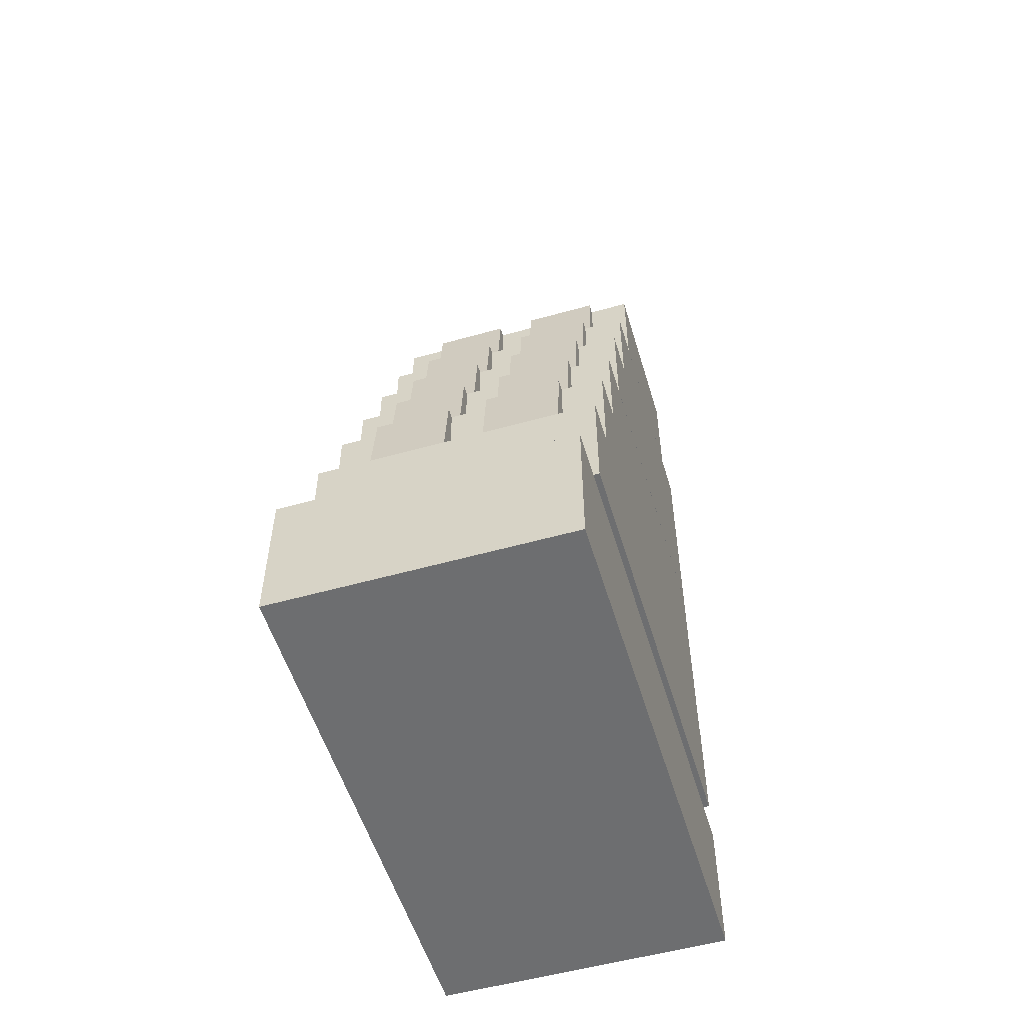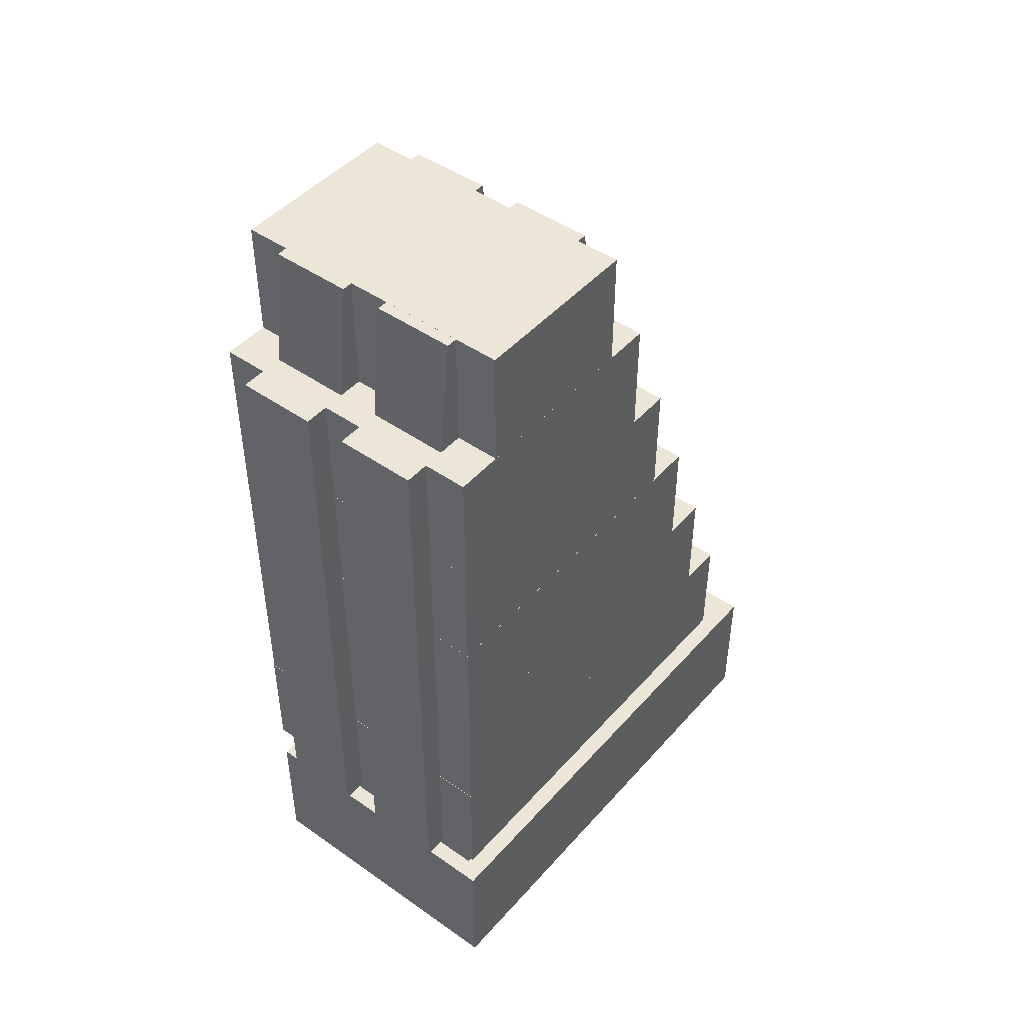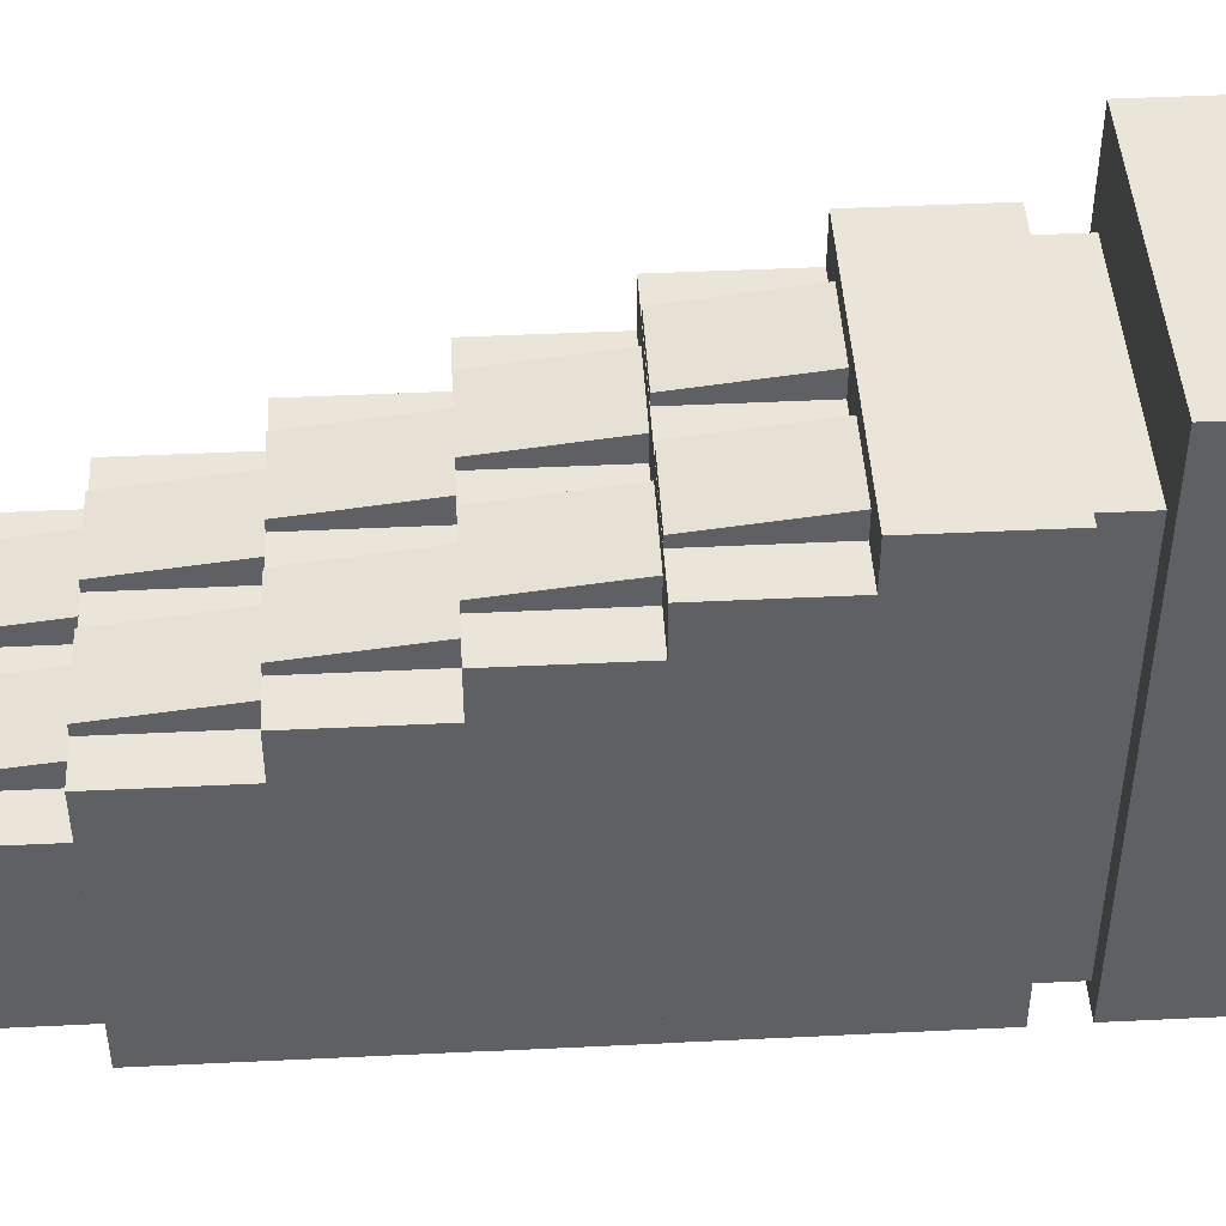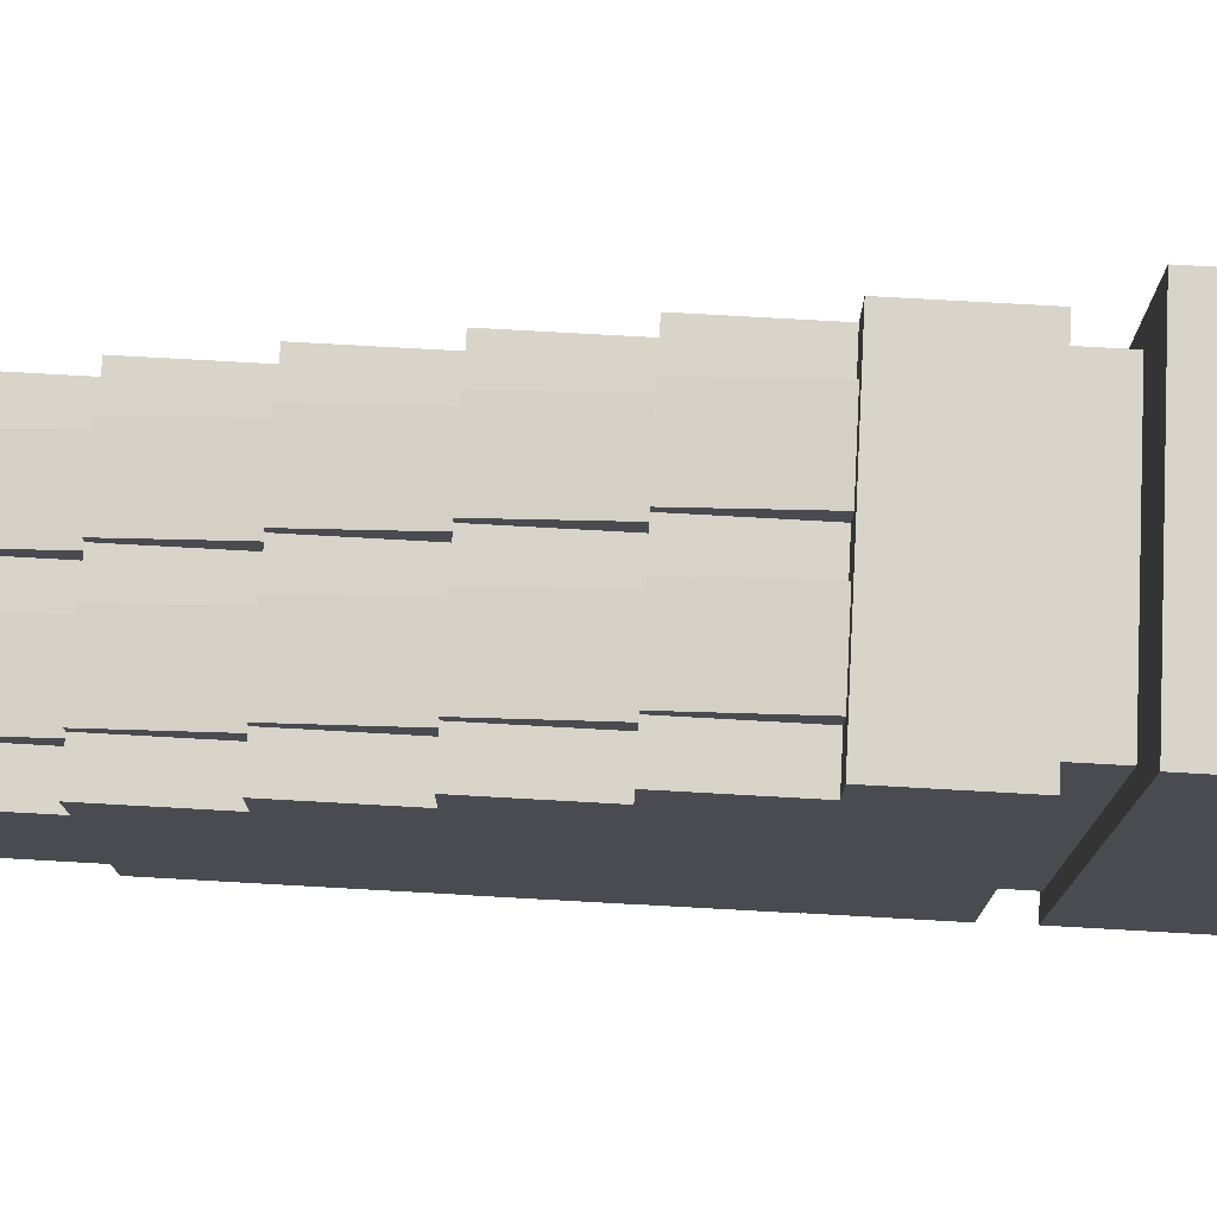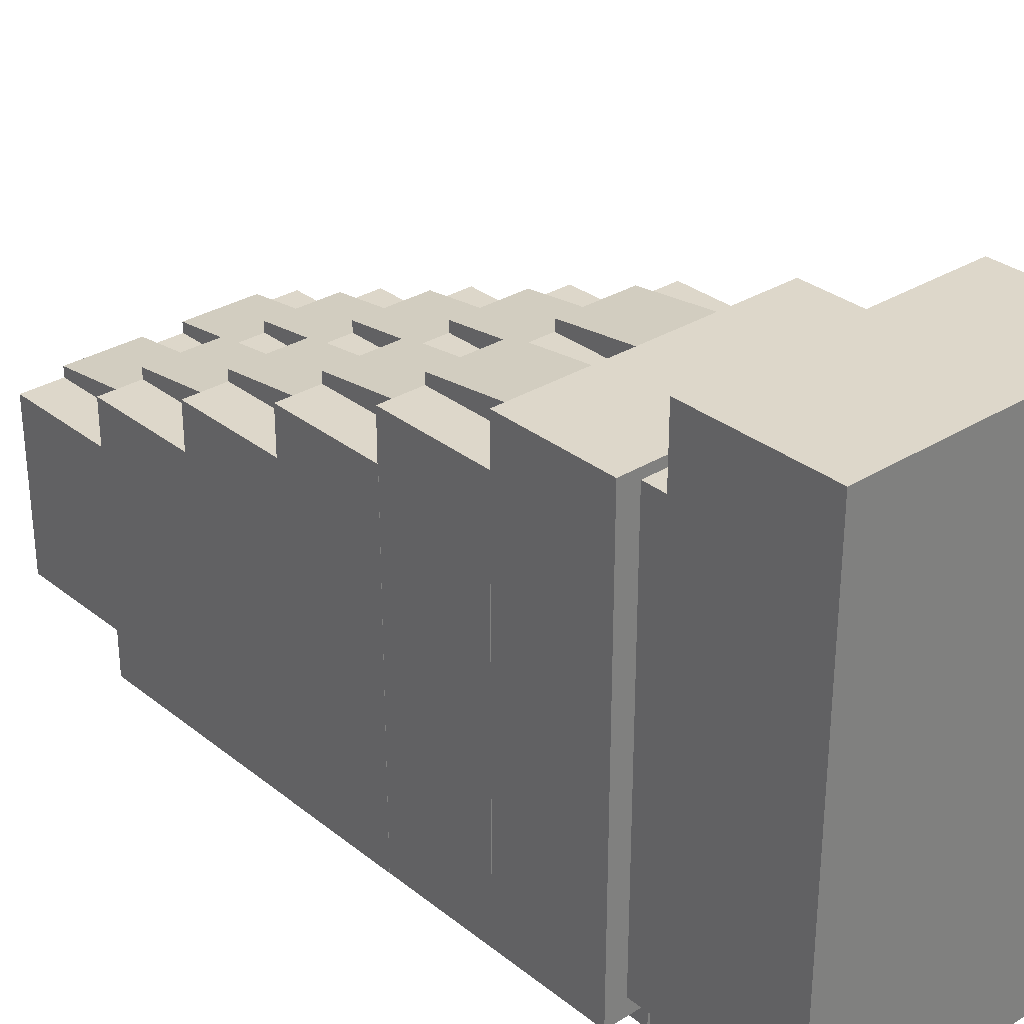
<metadata>
{"format":"obj","ext":"obj","renderer":"f3d","projection":"perspective","resolution":1024,"background":"white","views":[{"elev":-54.3,"azim":16.6,"up":"+Y"},{"elev":46.2,"azim":-141.3,"up":"+Y"},{"elev":45.3,"azim":-93.2,"up":"+Z"},{"elev":75.6,"azim":-86.8,"up":"+Z"},{"elev":30.9,"azim":-41.6,"up":"+Z"}]}
</metadata>
<code>
o BlokMain_Cube
v -6.109 49.98 -19.13
v -6.104 57.72 -15.23
v -0.863 49.98 -19.13
v -0.8608 57.72 -15.23
v -8.963 26.81 8.933
v -6.109 11.22 -19.13
v -0.863 11.22 -19.13
v 1.876 57.73 -15.22
v 7.119 57.73 -15.22
v 1.877 49.98 -19.13
v 7.14 57.72 -3.048
v 7.123 49.98 -19.13
v 7.14 57.72 -2.339
v -8.901 8.313 16.91
v 1.877 11.22 -19.13
v 1.897 57.72 -3.048
v 1.897 57.72 -2.339
v 7.123 11.22 -19.13
v -0.839 57.73 -2.35
v 10.02 49.98 -17.54
v -6.082 57.73 -2.35
v 7.14 49.98 -0.04306
v 7.14 49.98 0.6653
v -8.967 49.98 -17.54
v 10.02 49.98 -3.054
v 1.897 49.98 -0.04306
v -8.964 57.73 -3.054
v -8.963 19.05 8.933
v 1.897 49.98 0.6653
v 10.02 57.73 -3.054
v -0.839 49.98 -0.0534
v 10.02 49.98 -14.52
v -0.839 49.98 0.6549
v 10.02 57.73 -14.52
v -6.082 49.98 -0.0534
v -8.964 57.73 -14.52
v -6.082 49.98 0.6549
v 10.02 34.5 -17.54
v 7.14 42.24 2.936
v 10.02 42.25 -17.54
v 7.14 42.24 3.644
v -8.941 11.2 11.94
v 1.897 42.24 2.936
v -8.967 42.25 -17.54
v 1.897 42.24 3.644
v -0.839 42.24 2.926
v -0.839 42.24 3.634
v -6.082 42.24 2.926
v 10.01 26.76 -17.55
v -8.967 49.98 -0.05468
v -6.082 42.24 3.634
v 10.02 49.98 -0.05468
v 7.14 34.5 5.908
v 10.01 34.51 -17.55
v 7.14 34.5 6.617
v 10.02 26.81 8.933
v 1.897 34.5 5.908
v 10.02 34.5 2.922
v -8.901 8.313 -17.53
v 1.897 34.5 6.617
v -8.967 42.25 2.922
v -8.973 34.51 -17.55
v -8.973 26.76 -17.55
v 10.02 42.25 2.922
v -8.941 11.2 -17.57
v -0.839 34.51 6.606
v -8.973 26.76 5.9
v -6.082 34.51 6.606
v -8.973 34.51 5.9
v 10.01 34.51 5.9
v 10.05 11.2 11.94
v 7.14 26.79 9.641
v 10.02 26.81 -17.55
v 10.09 8.313 16.91
v -8.963 19.05 -17.55
v 1.897 26.79 9.641
v 10.05 11.2 -17.57
v 10.09 8.313 -17.53
v 8.695 8.313 9.323
v -0.839 26.8 9.631
v 8.695 8.313 -16.4
v -7.536 8.313 -16.4
v -7.536 8.313 9.323
v -6.082 26.8 9.631
v -7.536 11.2 9.323
v -7.536 11.2 -16.4
v 8.695 11.2 -16.4
v 8.695 11.2 9.323
v 8.695 8.313 11.31
v -7.536 8.313 11.31
v -7.536 11.2 11.31
v 8.695 11.2 11.31
v -8.941 19.07 11.94
v -8.941 19.07 -17.57
v 10.05 19.07 11.94
v 10.05 19.07 -17.57
v -8.901 -1.088 -17.53
v 10.09 -1.088 -17.53
v 10.09 -1.088 16.91
v -8.901 -1.088 16.91
v -8.941 19.07 -17.55
v -8.941 19.07 8.933
v 10.02 19.07 -17.55
v 10.02 19.07 8.933
v -8.941 19.05 8.933
v -8.941 19.05 -17.55
v 10.01 26.81 5.9
v -8.963 26.81 5.9
v -8.963 26.76 5.9
v -8.963 26.76 -17.55
v 10.01 26.76 -17.55
v 10.01 26.81 -17.55
v 10.01 34.51 -17.54
v -8.967 34.51 -17.54
v 10.01 34.5 -17.54
v 10.01 34.5 2.922
v 10.01 34.51 2.922
v -8.967 34.51 2.922
v 10.02 42.25 -17.54
v -8.967 42.25 -17.54
v -8.967 42.25 -0.05468
v 10.02 42.25 -0.05468
v 10.02 49.98 -14.52
v -8.964 49.98 -14.52
v 10.02 49.98 -14.52
v -8.964 49.98 -3.054
v 10.02 49.98 -3.054
v 10.02 49.98 -3.054
v 7.14 19.07 8.933
v 1.897 19.07 8.933
v -6.082 19.07 8.933
v -0.839 19.07 10.55
v -6.082 19.07 10.55
v -0.839 19.07 8.933
v 7.14 19.07 10.56
v 1.897 19.07 10.56
v 7.14 26.81 5.908
v 1.897 26.81 5.908
v -0.839 26.81 5.9
v 1.897 26.81 7.198
v -6.082 26.81 5.9
v -0.839 26.81 7.525
v -6.082 26.81 7.525
v 7.14 26.81 7.534
v 1.897 26.81 7.534
v 7.14 26.79 8.933
v 1.897 26.79 8.933
v -6.082 26.8 8.933
v -0.839 26.8 8.933
v -0.839 34.51 5.9
v -6.082 34.51 5.9
v 7.14 34.51 4.566
v 1.897 34.51 4.566
v 7.14 34.51 2.936
v 1.897 34.51 2.936
v -0.839 34.51 2.926
v -0.839 34.51 2.941
v -0.839 34.51 4.556
v -6.082 34.51 2.926
v -6.082 34.51 4.556
v -0.839 42.25 1.577
v -6.082 42.25 1.577
v 7.14 42.25 -0.04306
v 7.14 42.25 1.587
v -6.082 42.25 -0.0534
v -0.839 42.25 -0.0534
v -0.839 42.25 -0.03798
v 1.897 42.25 1.587
v 1.897 42.25 -0.04306
v 7.119 49.98 -14.52
v -6.104 49.98 -14.52
v -0.8608 49.98 -14.52
v 1.876 49.98 -14.52
v 7.119 49.98 -16.14
v 1.876 49.98 -16.14
v -0.8608 49.98 -16.15
v -6.104 49.98 -16.15
v 7.14 49.98 -1.416
v 1.897 49.98 -1.416
v 1.897 49.98 -1.771
v 7.14 49.98 -3.048
v 1.897 49.98 -3.048
v -0.839 49.98 -3.054
v -6.082 49.98 -3.054
v -0.839 49.98 -3.044
v -0.839 49.98 -1.425
v -6.082 49.98 -1.425
v -0.839 57.73 -3.054
v -6.082 57.73 -3.054
v 7.119 57.73 -14.52
v 1.876 57.73 -14.52
v -0.8608 57.72 -14.52
v -6.104 57.72 -14.52
v 7.123 19.07 -17.57
v -6.109 19.07 -17.57
v -0.863 19.07 -17.57
v 1.877 19.07 -17.57
v 1.877 19.07 -17.55
v 7.123 19.07 -17.55
v -6.109 19.07 -17.55
v -0.863 19.07 -17.55
v 7.123 11.22 -17.57
v 1.877 11.22 -17.57
v -6.109 11.22 -17.57
v -0.863 11.22 -17.57
v 1.877 26.76 -17.55
v 7.123 26.76 -17.55
v -6.109 26.76 -17.55
v -0.863 26.76 -17.55
v 7.123 26.76 -17.55
v -6.109 26.76 -17.55
v -0.863 26.76 -17.55
v 1.877 26.76 -17.55
v 1.877 34.51 -17.55
v 7.123 34.51 -17.55
v -6.109 34.51 -17.55
v -0.863 34.51 -17.55
v 7.123 34.51 -17.54
v 1.877 34.51 -17.54
v -0.863 34.51 -17.54
v -6.109 34.51 -17.54
v 7.123 42.25 -17.54
v 1.877 42.25 -17.54
v -0.863 42.25 -17.54
v -6.109 42.25 -17.54
v 1.877 42.25 -17.54
v 7.123 42.25 -17.54
v -6.109 42.25 -17.54
v -0.863 42.25 -17.54
v 7.123 49.98 -17.54
v 1.877 49.98 -17.54
v -0.863 49.98 -17.54
v -6.109 49.98 -17.54
f 79 83 14
f 81 59 82
f 79 87 88
f 81 86 87
f 77 95 71
f 79 90 83
f 83 90 91
f 71 93 42
f 85 88 71
f 86 77 87
f 14 97 100
f 89 91 90
f 85 92 88
f 100 98 99
f 99 78 74
f 100 74 14
f 94 200 195
f 201 197 196
f 95 135 136
f 96 77 202
f 65 105 106
f 59 98 97
f 140 139 142
f 18 10 12
f 149 56 5
f 208 200 101
f 111 73 103
f 198 209 206
f 69 153 158
f 49 207 210
f 209 213 206
f 211 208 110
f 124 27 36
f 49 215 54
f 213 217 214
f 63 216 211
f 113 215 218
f 214 220 219
f 212 196 7
f 150 70 69
f 156 155 117
f 7 1 3
f 75 105 28
f 44 221 114
f 223 220 224
f 40 113 222
f 44 228 225
f 226 224 229
f 40 227 119
f 58 115 38
f 61 118 117
f 56 144 145
f 122 166 169
f 64 168 61
f 24 231 232
f 187 126 50
f 185 180 182
f 52 121 122
f 73 104 103
f 32 128 125
f 214 219 223
f 25 34 30
f 30 27 188
f 116 112 115
f 36 34 191
f 194 202 18
f 5 108 109
f 171 2 177
f 2 176 177
f 4 172 176
f 4 193 192
f 173 8 175
f 8 174 175
f 9 170 174
f 9 191 190
f 181 13 178
f 13 179 178
f 182 17 16
f 16 181 182
f 13 16 17
f 19 186 185
f 19 187 186
f 21 184 187
f 21 188 189
f 163 23 164
f 23 168 164
f 29 169 168
f 26 163 169
f 23 26 29
f 33 161 167
f 33 162 161
f 37 165 162
f 35 166 165
f 33 35 37
f 154 41 152
f 41 153 152
f 45 155 153
f 43 154 155
f 41 43 45
f 47 158 157
f 47 160 158
f 51 159 160
f 48 156 159
f 47 48 51
f 137 55 144
f 55 145 144
f 138 60 57
f 57 137 138
f 55 57 60
f 66 139 150
f 66 143 142
f 68 141 143
f 68 150 151
f 72 129 146
f 72 136 135
f 130 76 147
f 76 146 147
f 80 134 149
f 80 133 132
f 84 131 133
f 84 149 148
f 3 233 232
f 7 204 6
f 27 34 36
f 125 128 122
f 114 118 121
f 12 231 230
f 18 203 15
f 216 221 225
f 62 67 69
f 83 82 59
f 74 78 79
f 78 81 79
f 83 59 14
f 74 79 14
f 81 78 59
f 92 89 79
f 79 81 87
f 88 92 79
f 81 82 86
f 77 96 95
f 79 89 90
f 91 85 83
f 85 86 83
f 86 82 83
f 71 95 93
f 88 87 77
f 42 65 85
f 65 86 85
f 88 77 71
f 42 85 71
f 86 65 77
f 14 59 97
f 89 92 91
f 85 91 92
f 100 97 98
f 99 98 78
f 100 99 74
f 94 101 200
f 201 198 197
f 133 131 102
f 96 194 103
f 194 199 103
f 133 102 93
f 130 134 132
f 132 133 93
f 95 96 104
f 96 103 104
f 104 129 135
f 132 93 136
f 93 95 136
f 136 130 132
f 95 104 135
f 205 196 197
f 205 197 203
f 94 195 204
f 205 203 65
f 203 202 77
f 65 94 204
f 204 205 65
f 203 77 65
f 194 96 202
f 101 94 106
f 94 65 106
f 65 42 105
f 42 93 105
f 93 102 105
f 59 78 98
f 140 138 139
f 18 15 10
f 149 134 147
f 134 130 147
f 102 131 148
f 149 147 56
f 147 146 56
f 146 129 104
f 5 28 102
f 28 105 102
f 146 104 56
f 5 102 148
f 148 149 5
f 101 106 75
f 75 110 101
f 110 208 101
f 111 112 73
f 103 199 111
f 199 207 111
f 198 201 209
f 114 221 216
f 70 117 152
f 117 154 152
f 114 216 62
f 160 159 118
f 118 114 62
f 69 70 153
f 70 152 153
f 153 155 158
f 155 157 158
f 118 62 69
f 160 118 69
f 158 160 69
f 49 111 207
f 209 212 213
f 109 67 110
f 67 63 110
f 63 211 110
f 124 126 27
f 49 210 215
f 213 212 217
f 63 62 216
f 113 54 215
f 214 217 220
f 196 205 7
f 7 3 212
f 3 232 224
f 217 3 224
f 232 229 224
f 224 220 217
f 212 209 201
f 212 201 196
f 3 217 212
f 150 139 107
f 69 67 108
f 67 109 108
f 108 141 151
f 150 107 70
f 69 108 151
f 151 150 69
f 156 157 155
f 155 154 117
f 117 118 156
f 118 159 156
f 7 6 1
f 75 106 105
f 44 225 221
f 223 219 220
f 40 38 113
f 38 115 113
f 113 218 222
f 44 120 228
f 226 223 224
f 40 222 227
f 58 116 115
f 116 58 117
f 58 64 117
f 64 61 117
f 73 112 107
f 107 139 137
f 139 138 137
f 56 73 107
f 141 108 143
f 108 5 143
f 56 107 144
f 107 137 144
f 143 5 142
f 5 56 145
f 142 5 145
f 145 140 142
f 169 163 122
f 122 121 166
f 121 165 166
f 166 167 169
f 168 169 161
f 169 167 161
f 122 163 164
f 168 161 61
f 161 162 61
f 64 122 164
f 64 164 168
f 165 121 162
f 121 61 162
f 233 228 120
f 20 119 230
f 119 227 230
f 233 120 24
f 226 229 232
f 232 233 24
f 24 20 231
f 20 230 231
f 231 226 232
f 124 171 177
f 176 172 175
f 172 173 175
f 174 170 123
f 176 175 20
f 175 174 20
f 174 123 20
f 183 185 182
f 183 182 181
f 20 24 176
f 127 183 181
f 127 181 178
f 177 176 24
f 124 177 24
f 52 127 178
f 179 180 186
f 52 178 179
f 124 24 50
f 187 184 126
f 126 124 50
f 50 52 179
f 179 186 50
f 186 187 50
f 185 186 180
f 52 50 121
f 73 56 104
f 32 25 128
f 231 10 223
f 10 15 213
f 10 213 214
f 15 203 197
f 197 198 206
f 197 206 213
f 15 197 213
f 223 10 214
f 223 226 231
f 25 32 34
f 127 128 25
f 27 126 189
f 126 184 189
f 127 25 30
f 188 183 127
f 27 189 188
f 188 127 30
f 116 117 70
f 70 107 116
f 107 112 116
f 112 111 49
f 49 54 115
f 54 113 115
f 112 49 115
f 193 171 124
f 34 32 123
f 32 125 123
f 123 170 190
f 193 124 36
f 173 172 192
f 192 193 36
f 34 123 190
f 191 173 192
f 34 190 191
f 191 192 36
f 18 12 210
f 12 230 222
f 215 12 222
f 230 227 222
f 222 218 215
f 210 207 199
f 210 199 194
f 12 215 210
f 210 194 18
f 109 110 75
f 75 28 109
f 28 5 109
f 171 193 2
f 2 4 176
f 4 192 172
f 4 2 193
f 173 191 8
f 8 9 174
f 9 190 170
f 9 8 191
f 181 11 13
f 13 17 179
f 182 180 17
f 180 179 17
f 16 11 181
f 13 11 16
f 185 183 188
f 188 19 185
f 19 21 187
f 21 189 184
f 21 19 188
f 163 22 23
f 23 29 168
f 29 26 169
f 26 22 163
f 23 22 26
f 166 31 167
f 31 33 167
f 33 37 162
f 37 35 165
f 35 31 166
f 33 31 35
f 154 39 41
f 41 45 153
f 45 43 155
f 43 39 154
f 41 39 43
f 156 46 157
f 46 47 157
f 47 51 160
f 51 48 159
f 48 46 156
f 47 46 48
f 137 53 55
f 55 60 145
f 138 140 60
f 140 145 60
f 57 53 137
f 55 53 57
f 66 142 139
f 66 68 143
f 68 151 141
f 68 66 150
f 72 135 129
f 72 76 136
f 130 136 76
f 76 72 146
f 80 132 134
f 80 84 133
f 84 148 131
f 84 80 149
f 3 1 233
f 7 205 204
f 27 30 34
f 122 64 58
f 58 38 122
f 38 40 119
f 119 20 125
f 20 123 125
f 38 119 122
f 127 52 128
f 52 122 128
f 119 125 122
f 121 50 24
f 120 44 114
f 121 24 120
f 118 61 121
f 120 114 121
f 12 10 231
f 18 202 203
f 233 1 225
f 1 6 211
f 1 211 216
f 6 204 195
f 195 200 208
f 195 208 211
f 6 195 211
f 225 1 216
f 225 228 233
f 62 63 67

</code>
